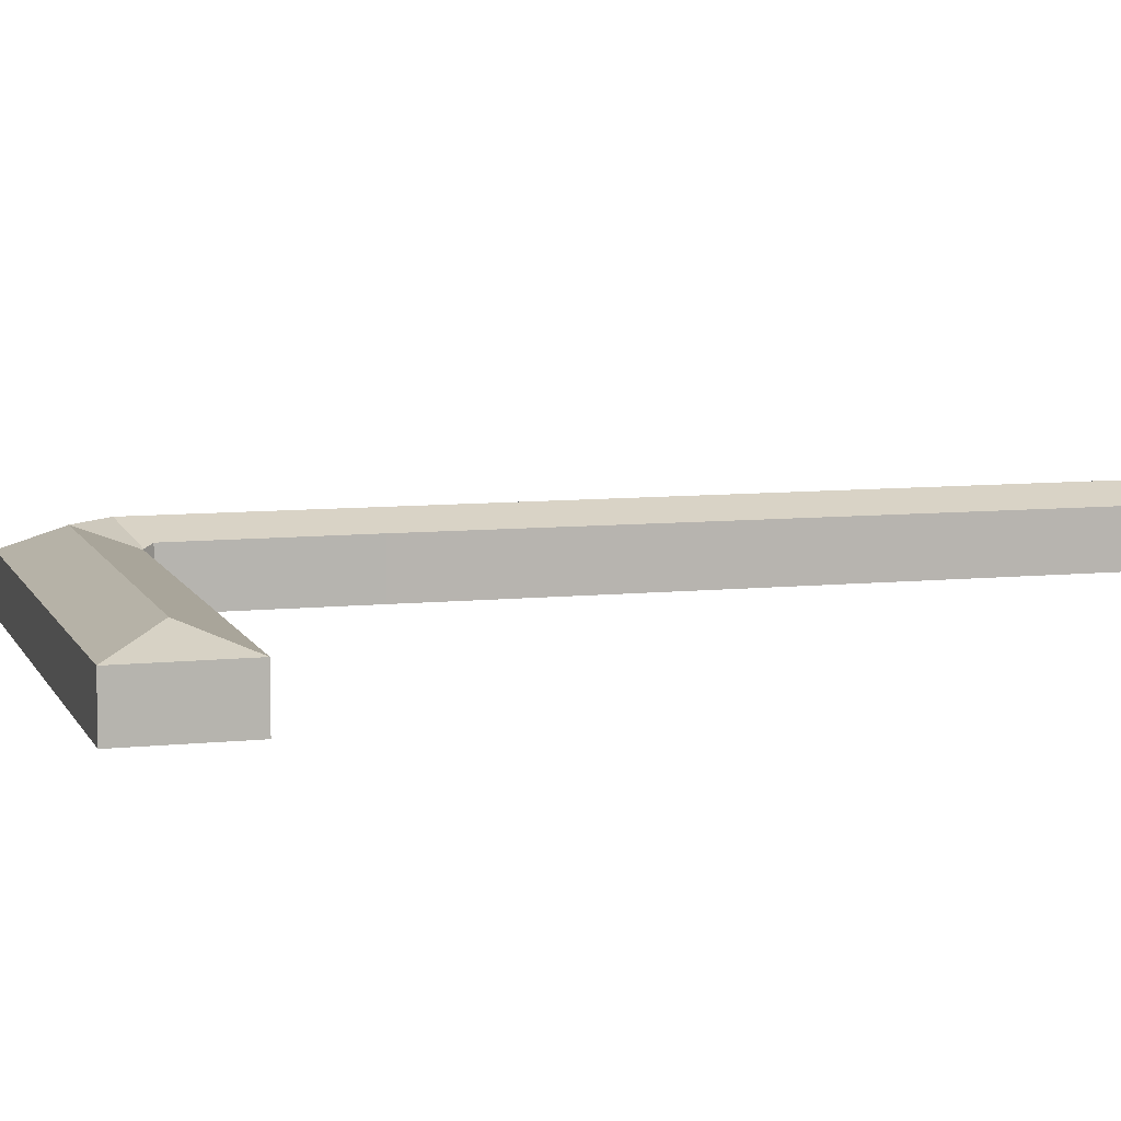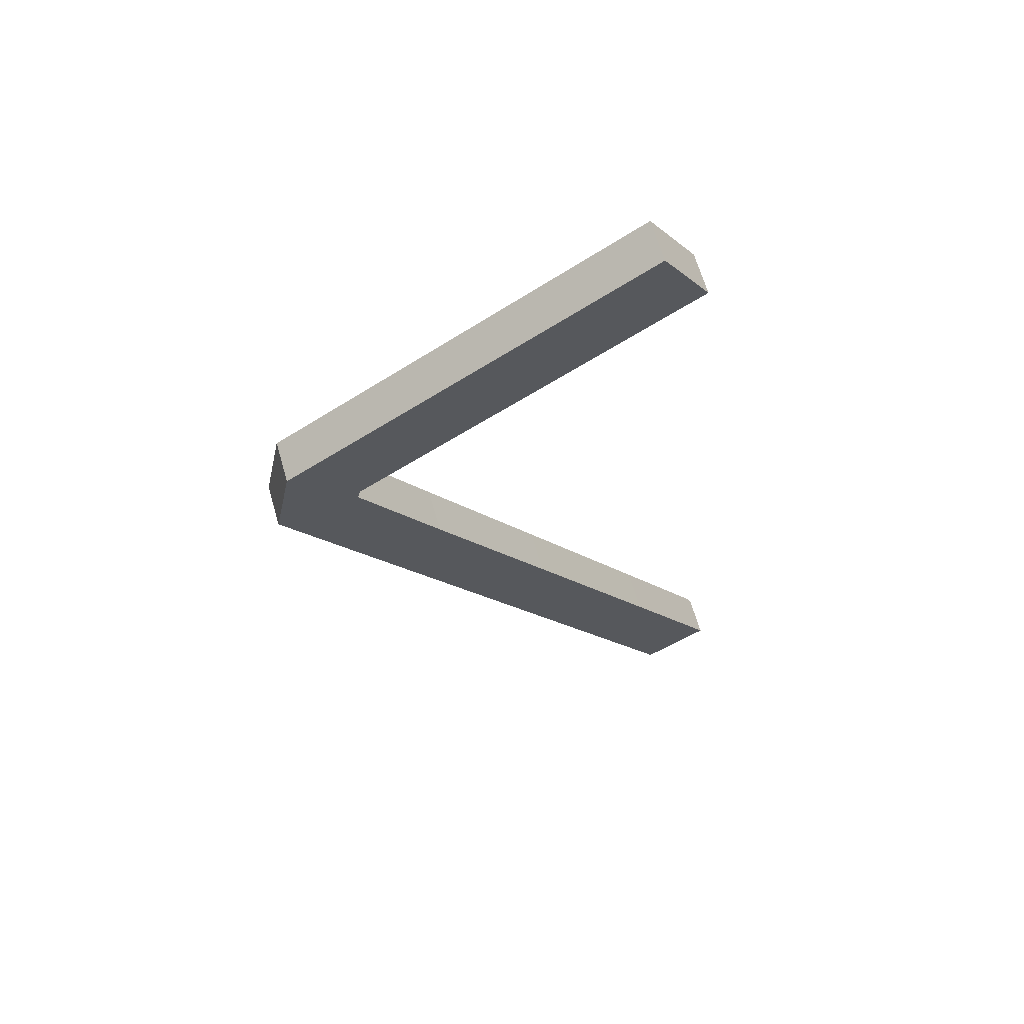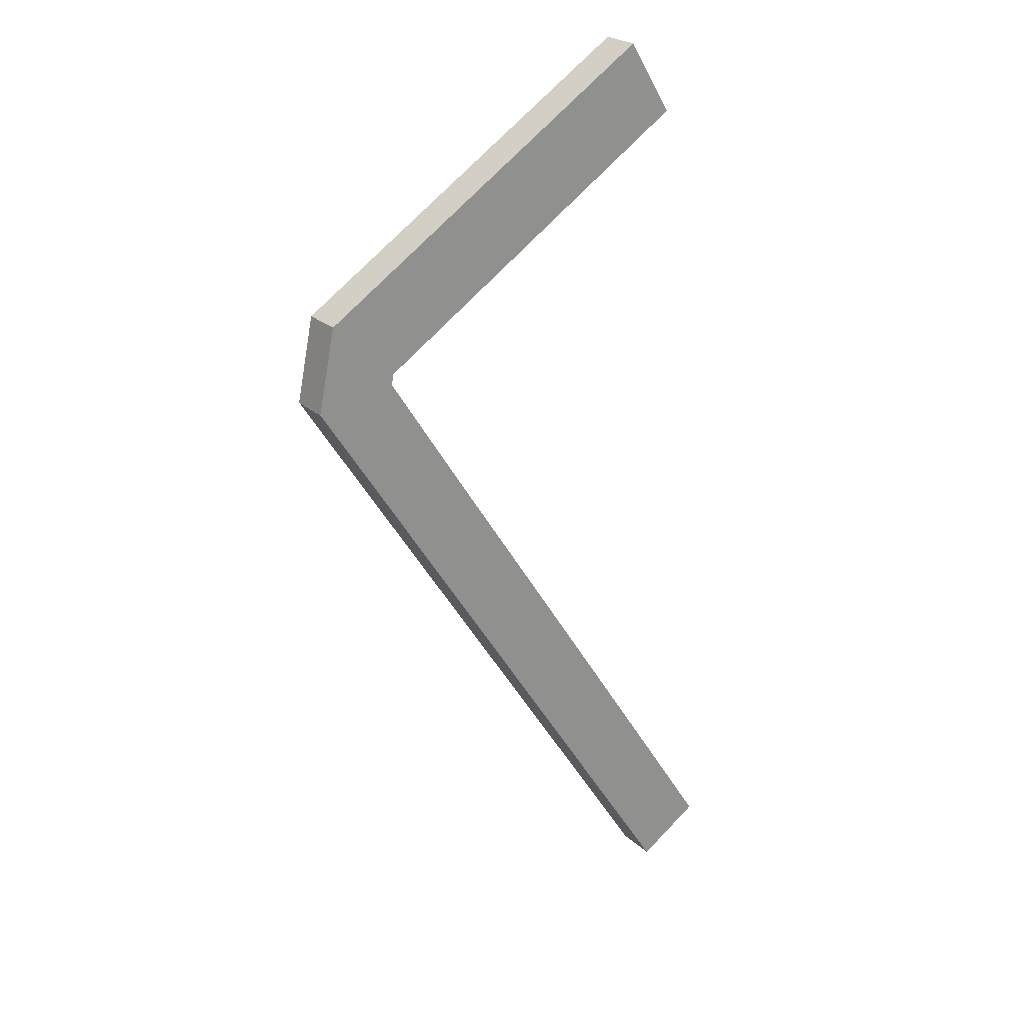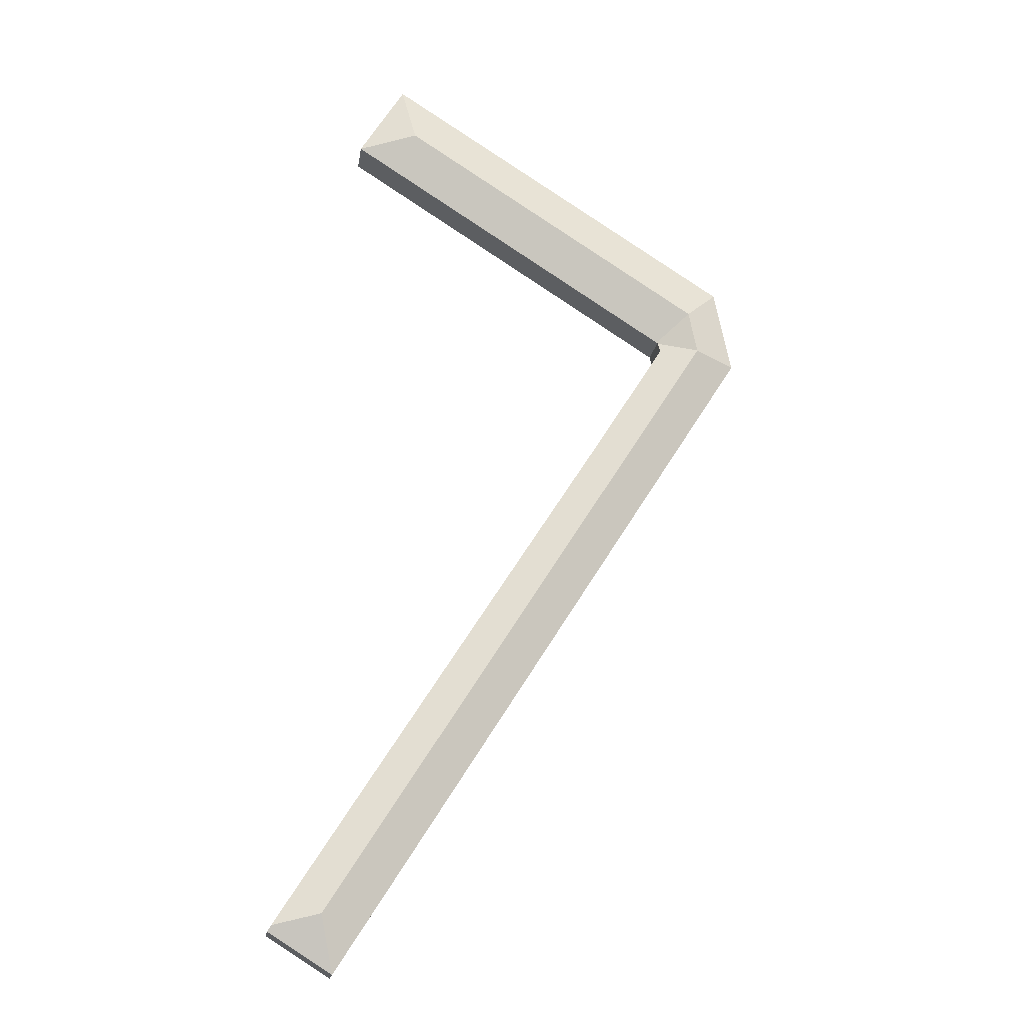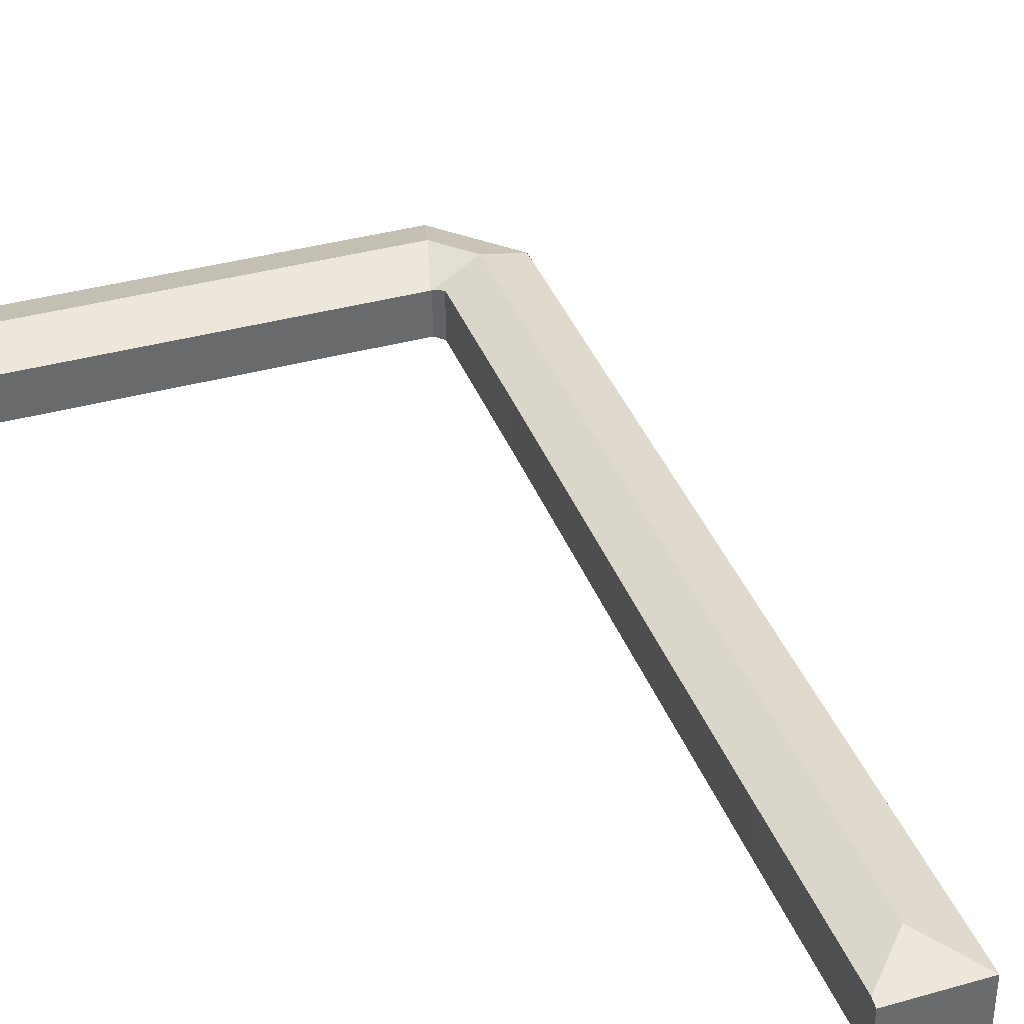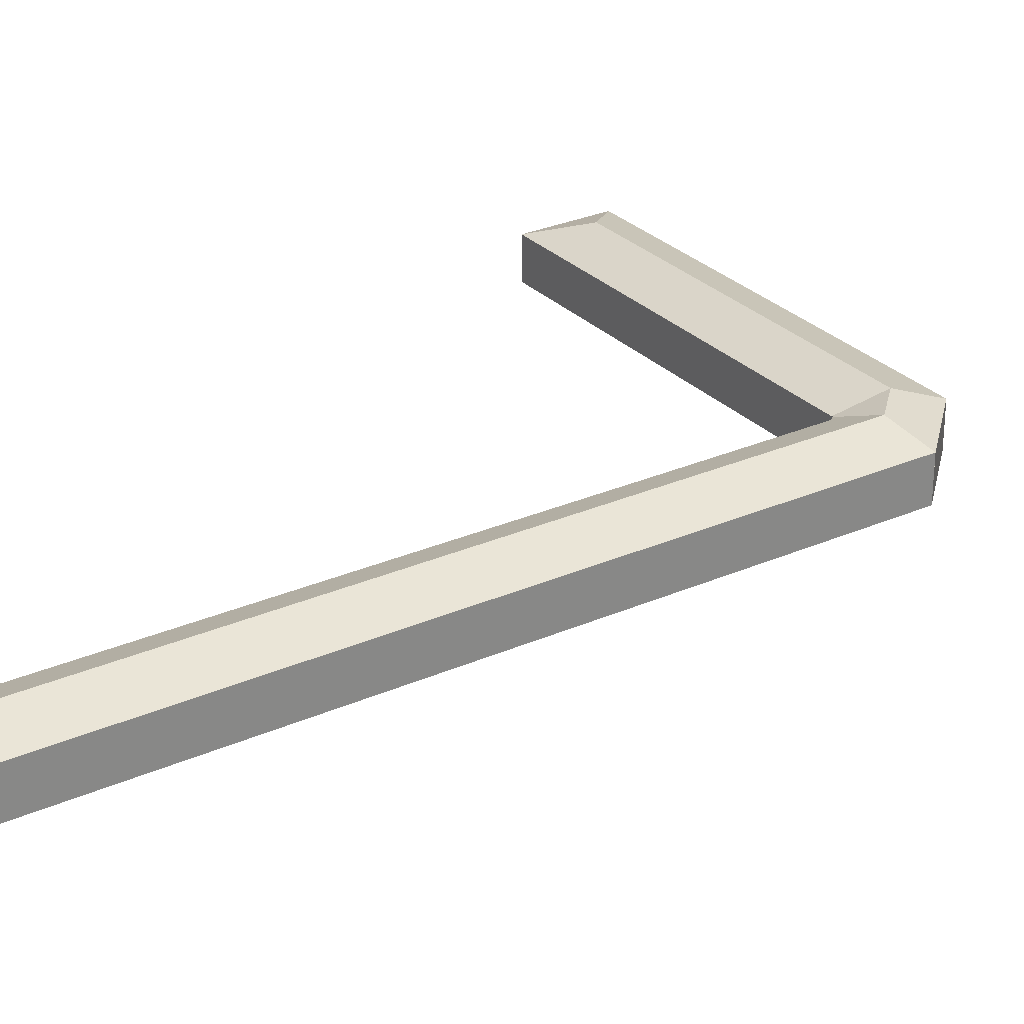
<metadata>
{"format":"obj","ext":"obj","renderer":"f3d","projection":"perspective","resolution":1024,"background":"white","views":[{"elev":8.2,"azim":41.3,"up":"+Y"},{"elev":65.0,"azim":-16.1,"up":"+Z"},{"elev":24.4,"azim":-35.0,"up":"+Z"},{"elev":-18.1,"azim":171.6,"up":"+Z"},{"elev":37.9,"azim":127.9,"up":"+Y"},{"elev":28.1,"azim":-156.4,"up":"+Y"}]}
</metadata>
<code>
v  29.52 4.687 20.83
v  30.64 3.42 25.78
v  34.41 3.423 19.74
v  6.964 3.417 2.093
v  5.042 4.687 5.105
v  6.943 3.417 2.079
v  4.186 4.687 4.555
v  6.857 3.446 2.024
v  6.845 3.446 1.966
v  3.454 4.687 0.998
v  36.02 4.687 -50.03
v  32.8 3.638 -39.68
v  39.98 3.637 -50.92
v  4.028 4.687 0.097
v  22.39 3.653 -23.45
v  13.1 3.673 -8.987
v  6.675 3.662 1.14
v  6.831 3.464 1.897
v  34.95 3.421 -54.77
v  40.3 3.421 -51.41
v  26.11 3.423 -40.91
v  15.76 3.424 -24.68
v  1.127 3.421 -1.766
v  0.002 3.424 0.011
v  1.445 3.424 7.018
v  1.448 3.42 7.034
v  3.124 3.42 8.11
v  34.41 -1.209e-15 19.74
v  30.64 -1.578e-15 25.78
v  6.675 -6.98e-17 1.14
v  13.1 5.503e-16 -8.987
v  22.39 1.436e-15 -23.45
v  32.8 2.43e-15 -39.68
v  39.98 3.118e-15 -50.92
v  40.3 3.148e-15 -51.41
v  6.964 -1.282e-16 2.093
v  6.943 -1.273e-16 2.079
v  6.857 -1.239e-16 2.024
v  34.95 3.354e-15 -54.77
v  6.845 -1.204e-16 1.966
v  6.831 -1.162e-16 1.897
v  26.11 2.505e-15 -40.91
v  15.76 1.511e-15 -24.68
v  1.127 1.081e-16 -1.766
v  0 3.421 2.095e-16
v  0 0 0
v  0.002 -6.736e-19 0.011
v  1.445 -4.297e-16 7.018
v  1.448 -4.307e-16 7.034
v  3.124 -4.966e-16 8.11
g defaultobject
f 1 2 3
f 4 1 3
f 1 4 5
f 5 4 6
f 5 6 7
f 8 7 6
f 7 8 9
f 7 9 10
f 11 12 13
f 12 11 14
f 12 14 15
f 15 14 16
f 16 14 17
f 17 14 18
f 18 14 9
f 9 14 10
f 19 13 20
f 13 19 11
f 21 11 19
f 11 21 14
f 14 21 22
f 14 22 23
f 14 23 24
f 14 24 10
f 7 24 25
f 24 7 10
f 26 7 25
f 7 26 27
f 7 27 5
f 5 27 1
f 1 27 2
f 2 28 3
f 28 2 29
f 30 16 17
f 16 30 31
f 16 31 15
f 15 31 32
f 15 32 12
f 12 32 33
f 12 33 13
f 13 33 34
f 13 34 20
f 20 34 35
f 28 4 3
f 4 28 36
f 4 36 6
f 6 36 8
f 8 36 37
f 8 37 38
f 35 19 20
f 19 35 39
f 38 9 8
f 18 30 17
f 30 18 9
f 30 9 40
f 40 9 38
f 30 40 41
f 39 21 19
f 21 39 42
f 21 42 22
f 22 42 43
f 22 43 23
f 23 43 44
f 23 44 45
f 45 44 46
f 47 25 24
f 25 47 48
f 48 26 25
f 26 48 49
f 27 29 2
f 29 27 50
f 50 27 26
f 50 26 49
f 35 42 39
f 42 35 34
f 42 34 33
f 42 33 32
f 42 32 43
f 43 32 31
f 43 31 44
f 44 31 30
f 44 30 41
f 44 41 46
f 46 41 40
f 46 40 38
f 46 38 36
f 46 36 28
f 46 28 29
f 46 29 47
f 47 29 48
f 48 29 50
f 48 50 49

</code>
